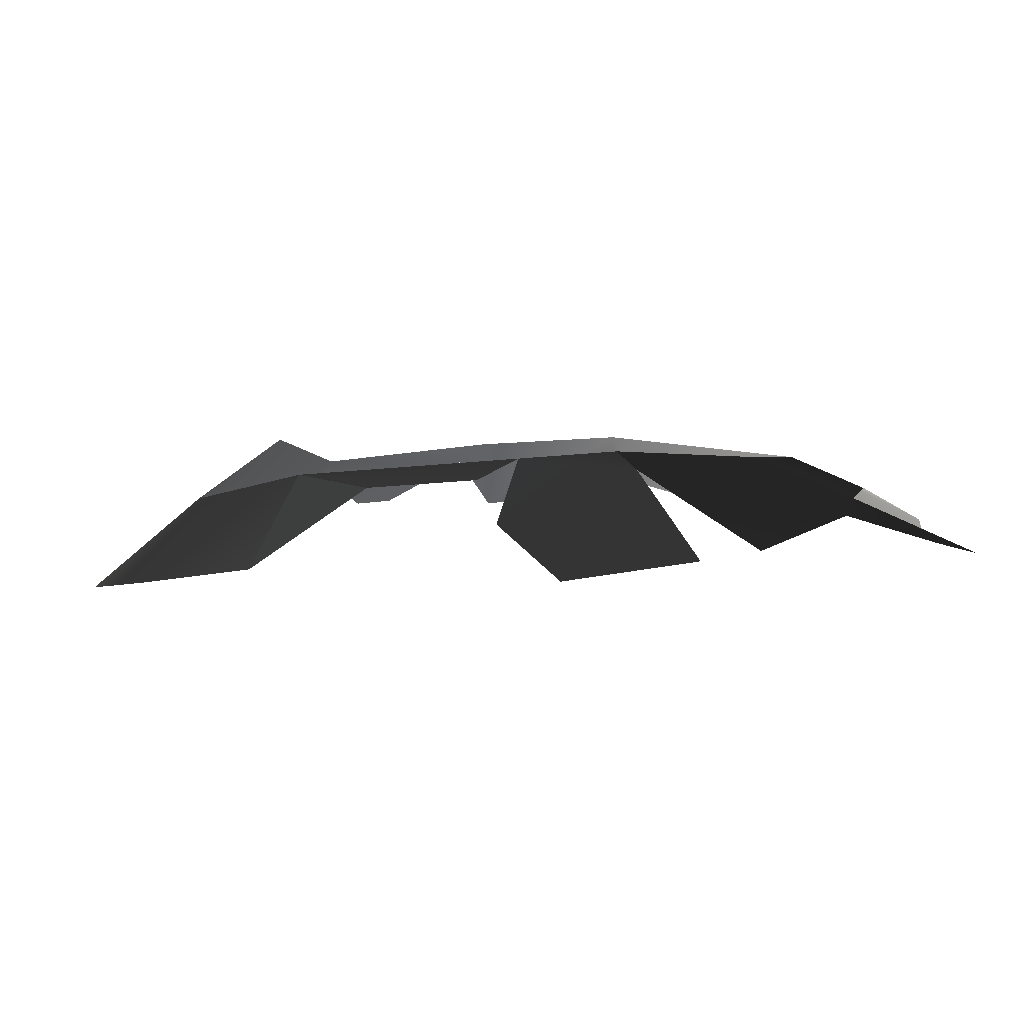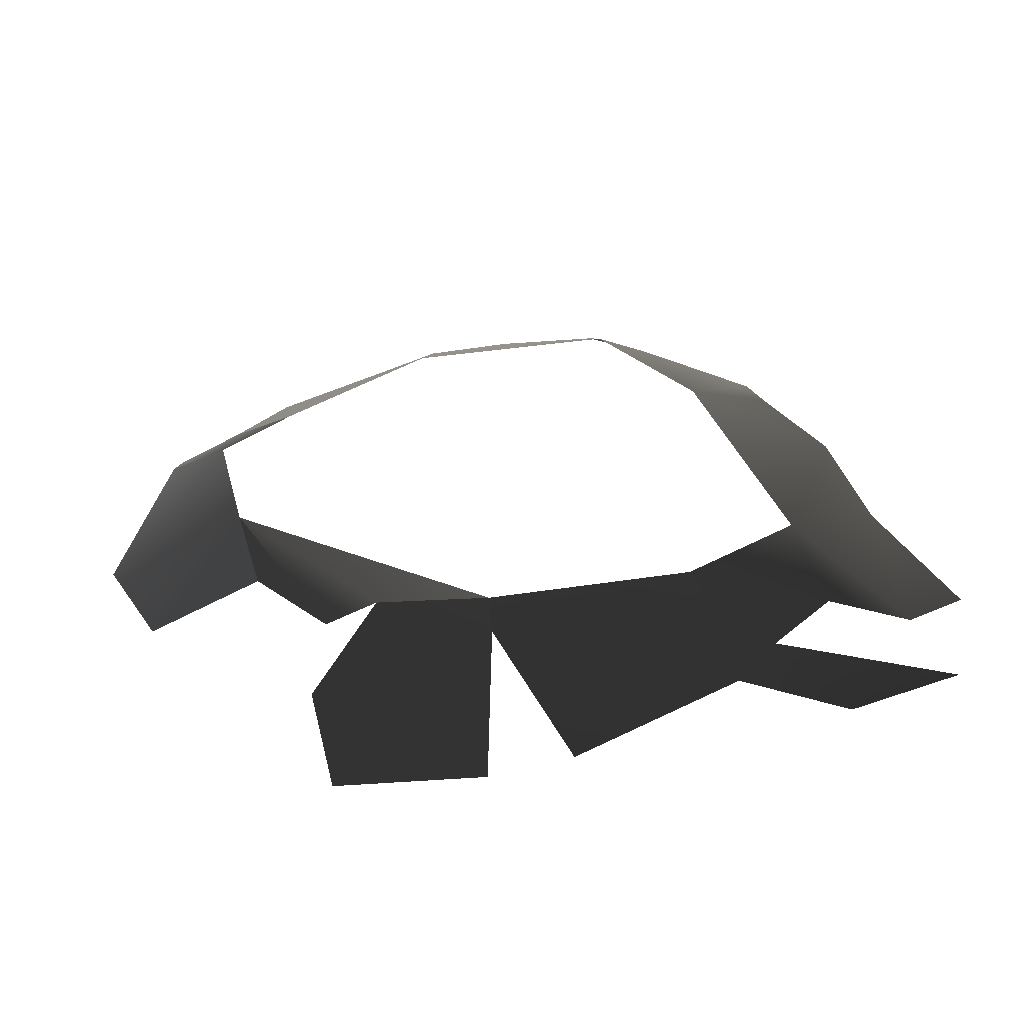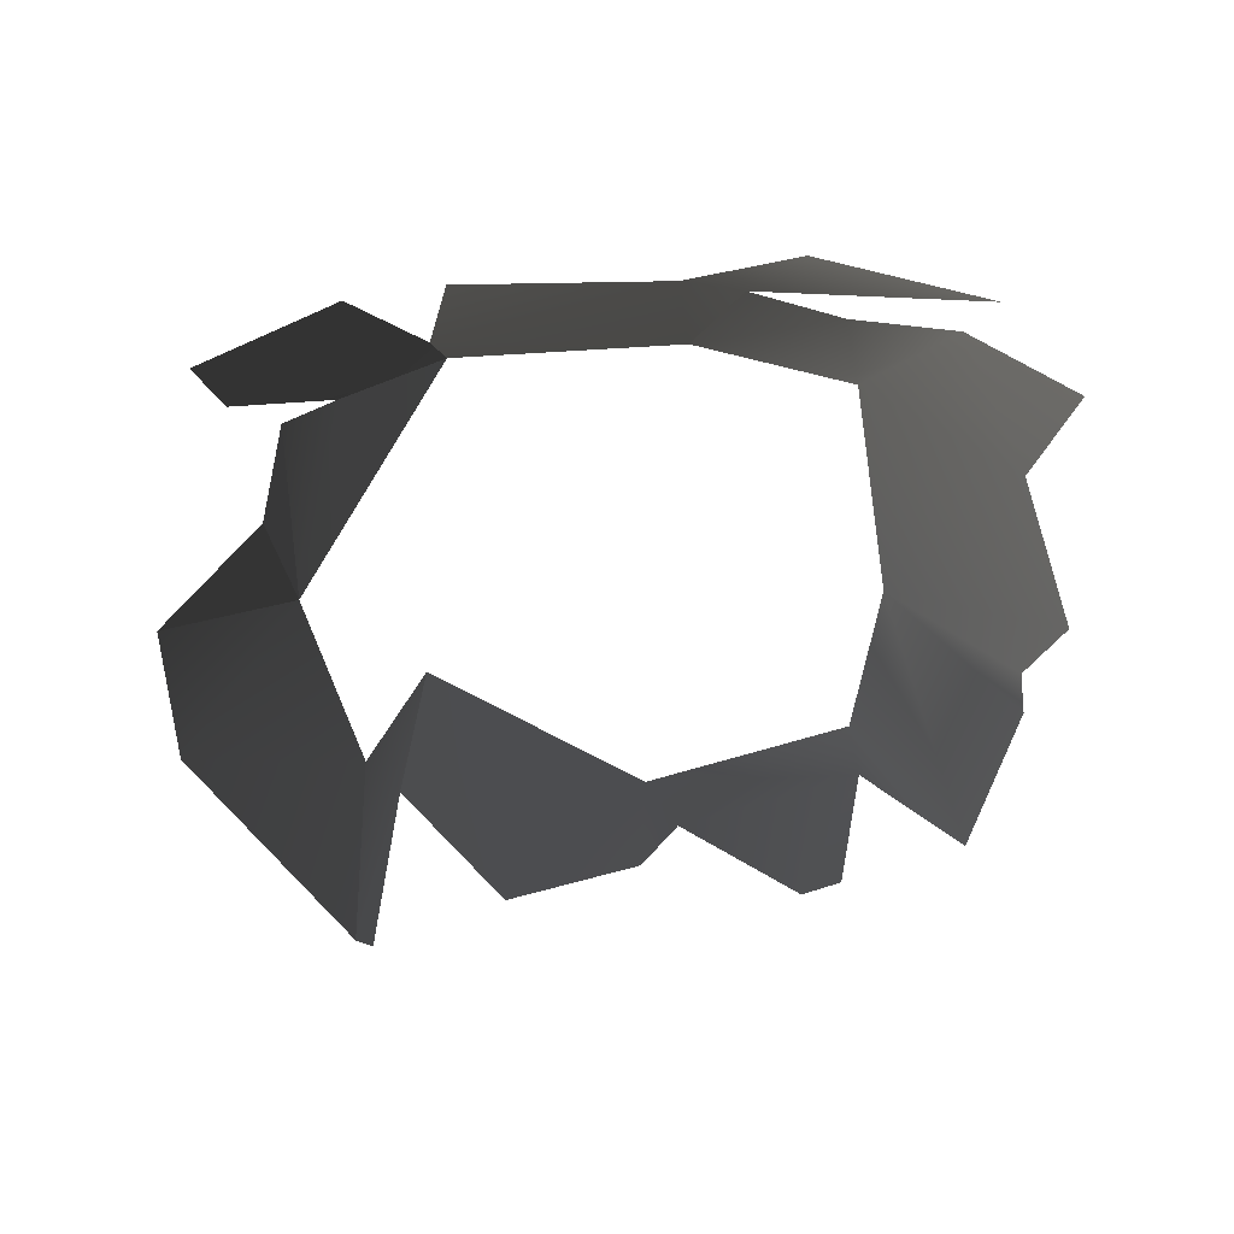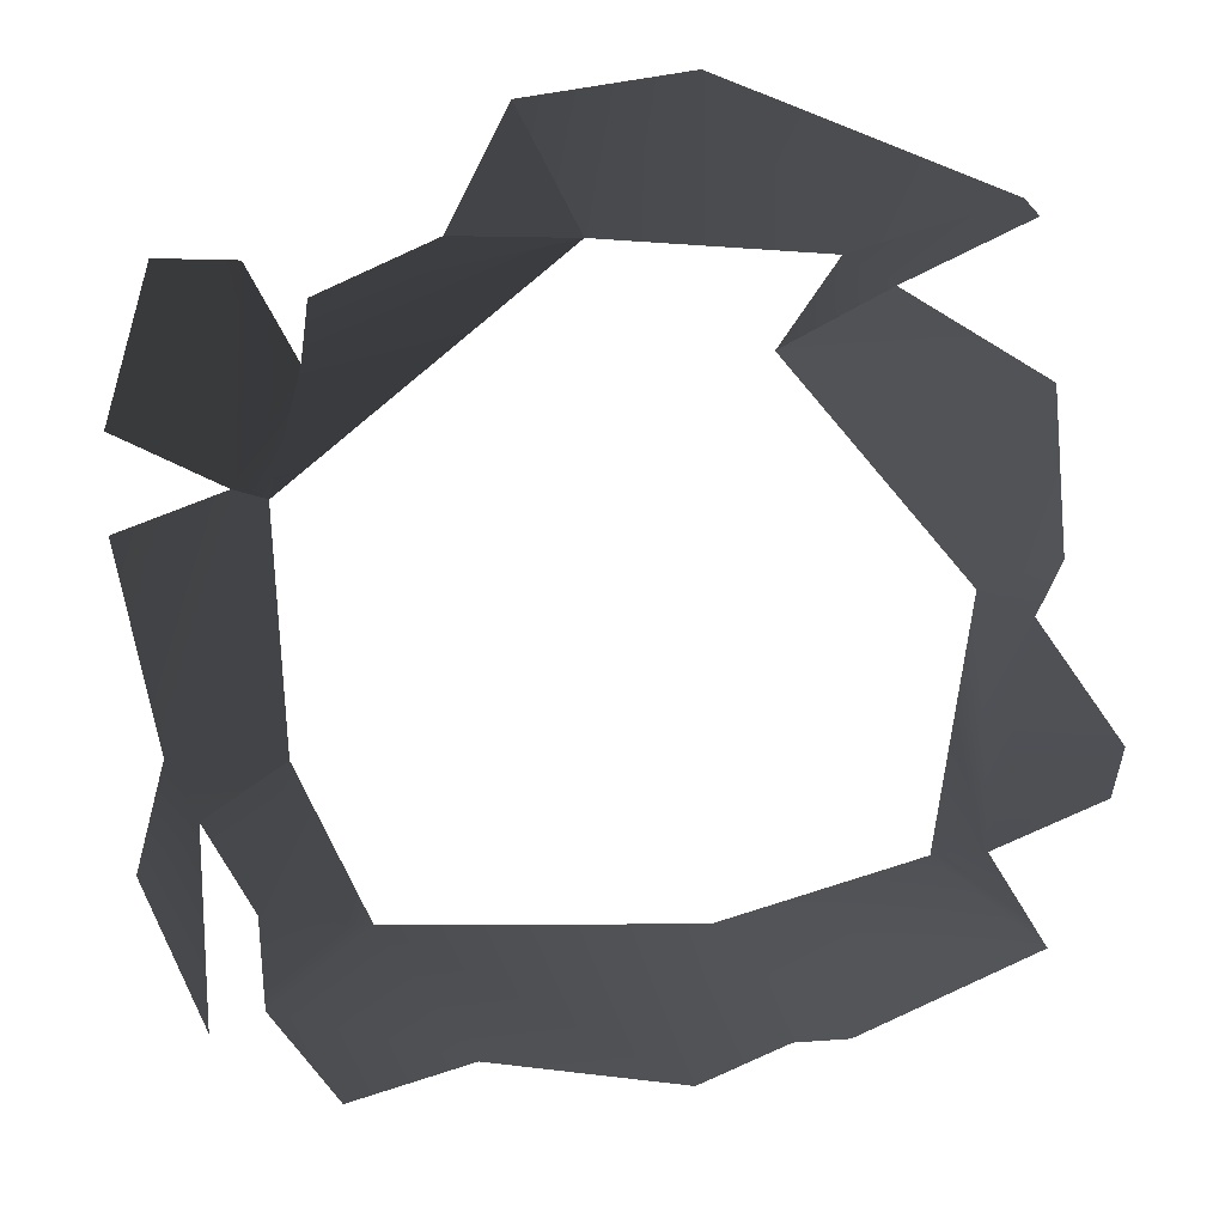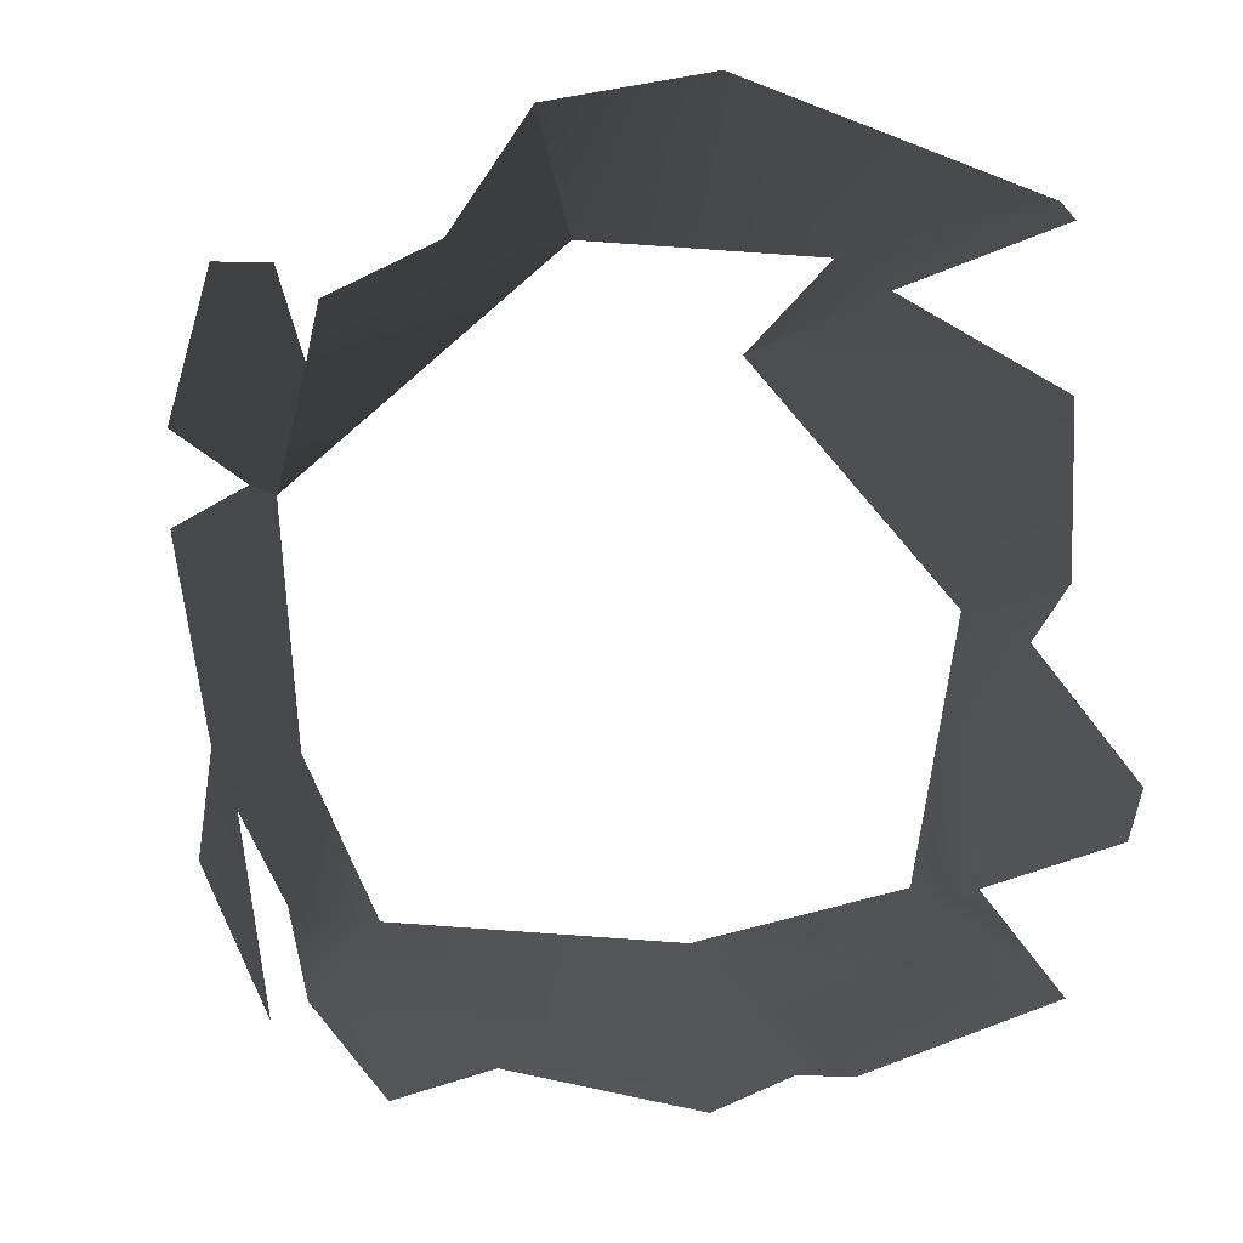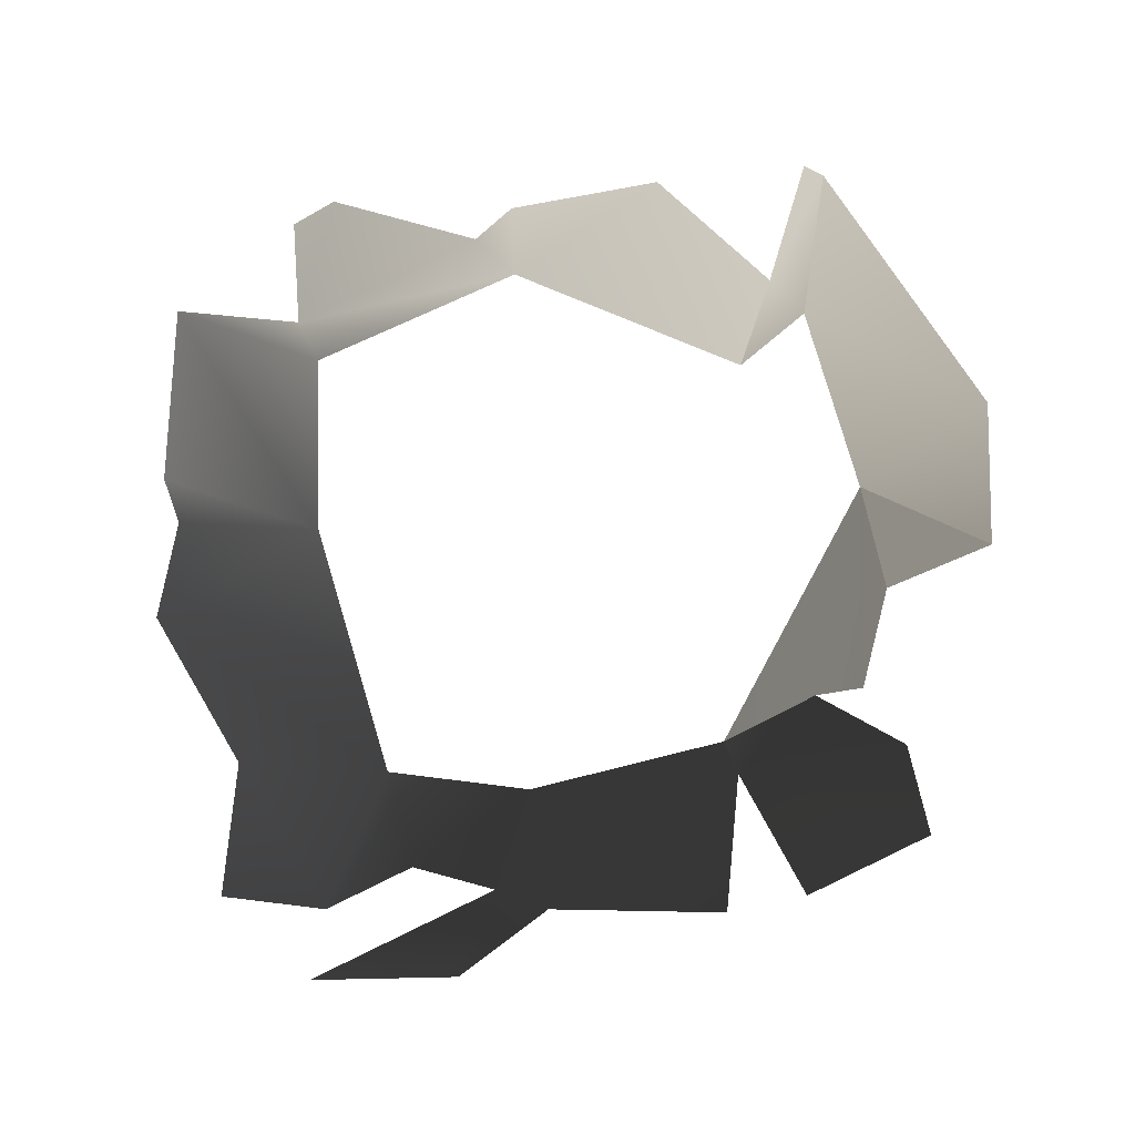
<metadata>
{"format":"obj","ext":"obj","renderer":"f3d","projection":"perspective","resolution":1024,"background":"white","views":[{"elev":6.0,"azim":47.9,"up":"+Y"},{"elev":33.8,"azim":73.9,"up":"+Y"},{"elev":-42.4,"azim":101.1,"up":"+Y"},{"elev":8.6,"azim":-175.2,"up":"+Z"},{"elev":7.6,"azim":-157.7,"up":"+Z"},{"elev":-70.7,"azim":-74.4,"up":"+Y"}]}
</metadata>
<code>
v -0.002814 -0.0002075 0.0009499
v -0.003537 0.0002089 3.215e-05
v -0.00228 0.0004571 0.0001171
v -0.00446 -0.0004702 0.0003036
v -0.001865 -4.357e-05 0.0007991
v -0.00446 -0.0004702 0.0003036
v -0.004543 -0.0004706 0.0002118
v -0.003807 0.0001537 -0.0001212
v -0.003537 0.0002089 3.215e-05
v -0.00322 0.0006048 -0.0004195
v -0.0009119 0.0004973 -0.0001782
v -0.001579 0.0004237 0.0001257
v -0.00228 0.0004571 0.0001171
v -0.000896 0.000609 -0.0004955
v -0.00228 0.0004571 0.0001171
v -0.0007289 0.0006278 -0.001165
v -0.001579 0.0004237 0.0001257
v -0.001865 -4.357e-05 0.0007991
v -0.00228 0.0004571 0.0001171
v -0.0005171 0.0005297 -0.001126
v -0.000896 0.000609 -0.0004955
v -0.0007289 0.0006278 -0.001165
v -0.0005383 0.0002769 -5.782e-07
v -1.543e-09 -1.348e-09 2.607e-09
v 0.0002421 6.135e-05 -0.0008832
v -0.0002576 0.0002581 -0.002886
v -0.0001771 -0.0002074 -0.004163
v 0.0001552 -3.186e-05 -0.003251
v -6.034e-05 0.0001808 -0.002573
v -0.0007876 0.0005184 -0.0025
v -0.0005171 0.0005297 -0.001126
v 0.0002292 7.556e-05 -0.001423
v -0.0007289 0.0006278 -0.001165
v -0.0005594 0.0002732 -0.003373
v -0.0002576 0.0002581 -0.002886
v -0.0007876 0.0005184 -0.0025
v -0.001196 0.0004485 -0.003364
v -0.0005358 1.816e-05 -0.003959
v -0.001676 5.862e-05 -0.004193
v -0.002811 -8.12e-05 -0.004341
v -0.002921 0.0005015 -0.003304
v -0.0009063 -0.0001944 -0.004531
v -0.003327 7.051e-05 -0.004044
v -0.003631 2.32e-05 -0.00403
v -0.004644 -0.0001521 -0.003568
v -0.004011 0.0004057 -0.002952
v -0.004307 0.000247 -0.002967
v -0.004221 0.0003306 -0.001615
v -0.004522 0.0001835 -0.001771
v -0.005013 -0.0001071 -0.002483
v -0.004946 -9.694e-05 -0.002752
v -0.004672 1.716e-05 -0.001497
v -0.004625 -0.000169 -0.0006216
v -0.00322 0.0006048 -0.0004195
v -0.003807 0.0001537 -0.0001212
g P_Canopy_01C_(11)_760_128
f 1 3 2
f 1 2 4
f 5 3 1
f 6 8 7
f 6 9 8
f 8 9 10
f 11 13 12
f 14 15 11
f 14 16 15
f 17 19 18
f 20 22 21
f 20 21 23
f 20 23 24
f 20 24 25
f 26 28 27
f 26 29 28
f 30 29 26
f 29 30 31
f 29 31 32
f 31 30 33
f 34 36 35
f 34 37 36
f 38 37 34
f 39 37 38
f 40 37 39
f 40 41 37
f 39 38 42
f 43 41 40
f 44 41 43
f 45 41 44
f 45 46 41
f 47 46 45
f 47 48 46
f 47 49 48
f 50 49 47
f 50 47 51
f 48 49 52
f 48 52 53
f 48 53 54
f 54 53 55

</code>
